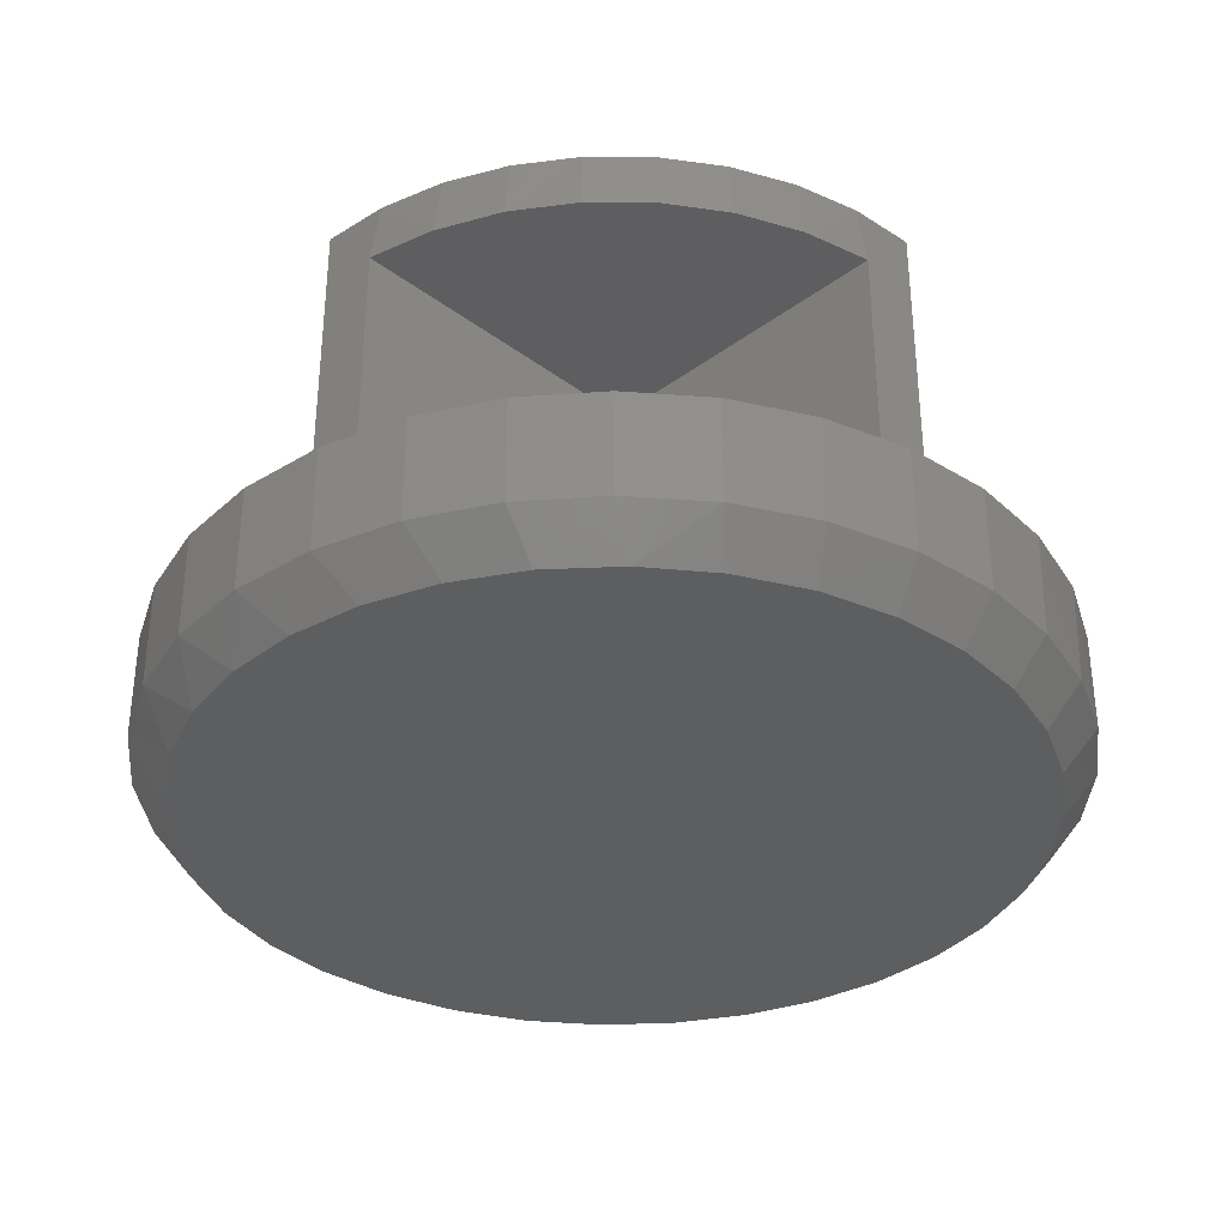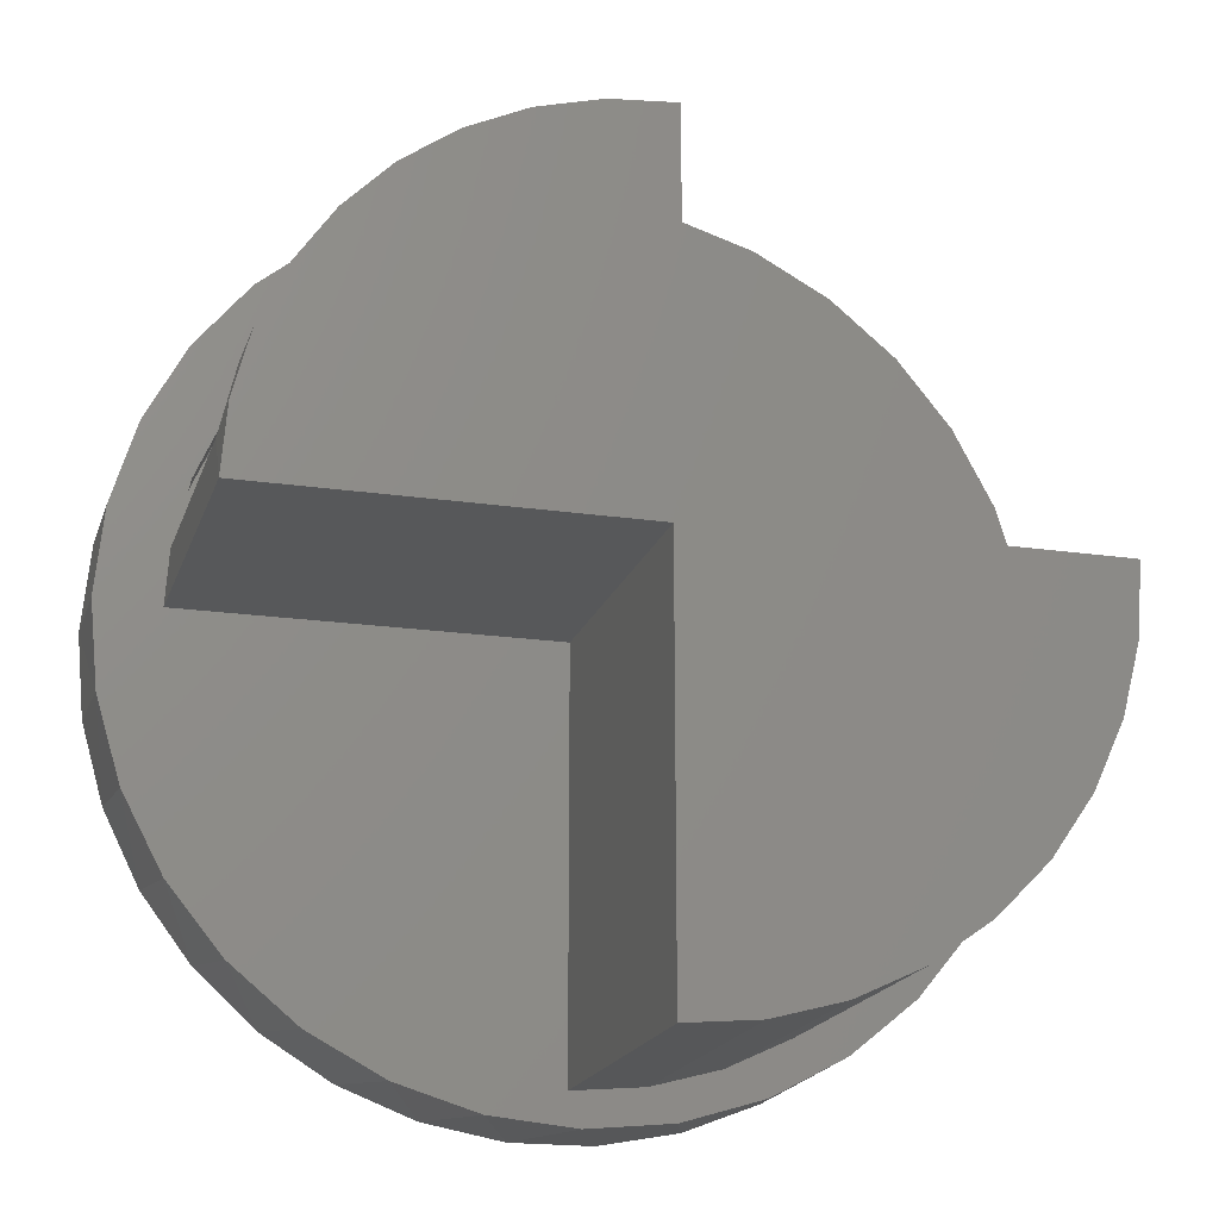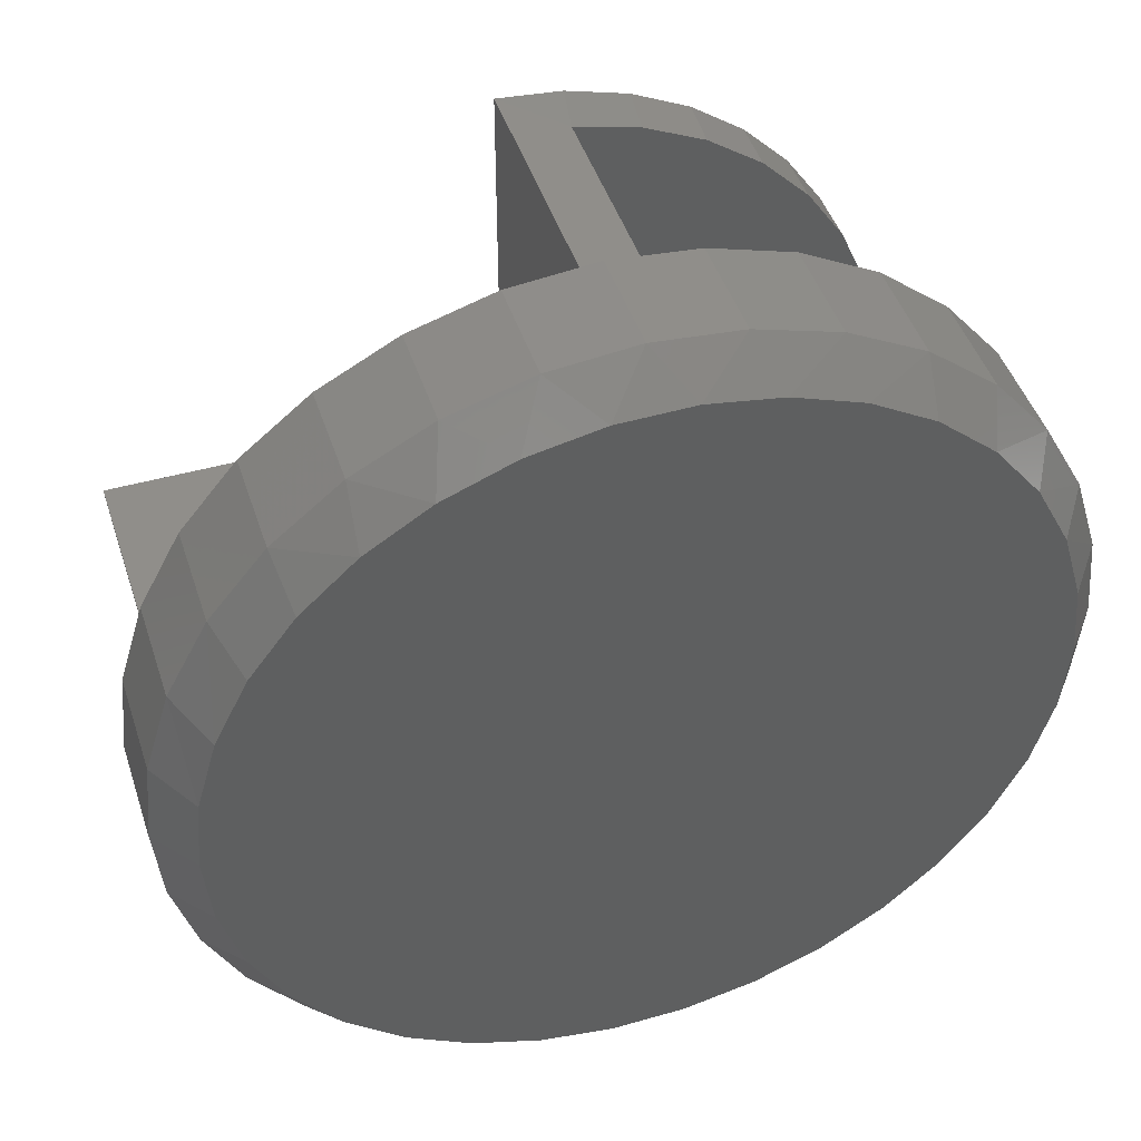
<metadata>
{"format":"stl","ext":"stl","renderer":"f3d","projection":"perspective","resolution":1024,"background":"white","views":[{"elev":-34.6,"azim":-135.1,"up":"+Z"},{"elev":-18.7,"azim":-15.7,"up":"+Y"},{"elev":45.8,"azim":162.2,"up":"+Y"}]}
</metadata>
<code>
# stl→obj: 321 verts, 638 faces
v -0.6277 -0.3026 0.07031
v -0.6333 -0.2909 0.1484
v -0.6277 -0.3026 0.1094
v -0.572 -0.3971 0.1484
v -0.5657 -0.4059 0.1094
v -0.4928 -0.4907 0.1484
v -0.4866 -0.4967 0.1094
v -0.3983 -0.5688 0.1484
v -0.393 -0.5725 0.1094
v -0.2915 -0.629 0.1484
v -0.2876 -0.6308 0.1094
v -0.1758 -0.6694 0.1484
v -0.1737 -0.6699 0.1094
v -0.05469 -0.6886 0.1484
v -0.05469 -0.6886 0.1094
v -0.6731 -0.1818 0.07031
v -0.6748 -0.1756 0.1484
v -0.6953 -0.05469 0.07031
v -0.6953 -0.05469 0.1484
v -0.05469 -0.05469 0.1094
v -0.05469 -0.05469 0.1484
v -0.6932 -0.05469 0.07031
v -0.6932 -0.05469 0.1094
v -0.6717 -0.1816 0.07031
v -0.5577 -0.4204 0.1094
v 0.6786 -0.2568 0.05276
v 0.6743 -0.2676 0.1094
v 0.7134 -0.1364 0.1094
v 0.6201 -0.3743 0.05276
v 0.6107 -0.389 0.1094
v 0.541 -0.479 0.05276
v 0.525 -0.4959 0.1094
v 0.4441 -0.5673 0.05276
v 0.4205 -0.5844 0.1094
v 0.3325 -0.6364 0.05276
v 0.3009 -0.6512 0.1094
v 0.2102 -0.6838 0.05276
v 0.1707 -0.6938 0.1094
v 0.08122 -0.7079 0.05276
v 0.03471 -0.7107 0.1094
v -0.04997 -0.7079 0.05276
v -0.1019 -0.7011 0.1094
v -0.1789 -0.6838 0.05276
v -0.2342 -0.6656 0.1094
v -0.3013 -0.6364 0.05276
v -0.3573 -0.6053 0.1094
v -0.4128 -0.5673 0.05276
v -0.4664 -0.5225 0.1094
v -0.5098 -0.479 0.05276
v -0.5888 -0.3743 0.05276
v -0.6832 -0.1306 0.05276
v -0.6473 -0.2568 0.05276
v -0.6953 8.6e-08 0.05276
v -0.6953 8.706e-17 0.1094
v 0.7145 -0.1306 0.05276
v 0.7266 0 0.1094
v 0.7266 0 0.05276
v -0.6817 0.1387 0.1094
v -0.6754 0.09375 0.1094
v 0.2081 -0.6144 0.1094
v 0.3155 -0.5653 0.1094
v 0.09375 -0.6433 0.1094
v -0.3313 0.6006 0.1094
v -0.4354 0.5283 0.1094
v -0.3794 0.5911 0.1094
v -0.4871 0.5027 0.1094
v -0.5245 0.4382 0.1094
v -0.5755 0.395 0.1094
v -0.5957 0.3333 0.1094
v -0.6412 0.2721 0.1094
v -0.6466 0.2172 0.1094
v -0.2564 0.6568 0.1094
v 0.01562 0.7109 0.1094
v 0.1543 0.6973 0.1094
v -0.1231 0.6973 0.1094
v 0.05469 0.6886 0.1094
v 0.05469 0.05469 0.1094
v -0.0926 0.09375 0.1094
v -0.0926 0.6828 0.1094
v 0.1758 0.6694 0.1094
v 0.4122 -0.4977 0.1094
v 0.6724 0.2721 0.1094
v 0.572 0.3971 0.1094
v 0.6067 0.395 0.1094
v 0.4928 0.4907 0.1094
v 0.5183 0.5027 0.1094
v 0.3983 0.5688 0.1094
v 0.4106 0.5911 0.1094
v 0.2915 0.629 0.1094
v 0.2877 0.6568 0.1094
v 0.6333 0.2909 0.1094
v 0.7129 0.1387 0.1094
v 0.6748 0.1756 0.1094
v 0.6953 0.05469 0.1094
v 0.6371 -0.09375 0.1094
v 0.09375 -0.09375 0.1094
v -0.2157 0.6527 0.1094
v 0.6095 -0.2085 0.1094
v 0.5616 -0.3163 0.1094
v 0.4951 -0.4138 0.1094
v 0.05469 0.05469 0.1484
v 0.6953 0.05469 0.1484
v 0.3983 0.5688 0.1484
v 0.2915 0.629 0.1484
v 0.1758 0.6694 0.1484
v 0.05469 0.6886 0.1484
v 0.4928 0.4907 0.1484
v 0.572 0.3971 0.1484
v 0.6333 0.2909 0.1484
v 0.6748 0.1756 0.1484
v -0.5957 0.3333 0.2109
v -0.6466 0.2172 0.2109
v -0.6754 0.09375 0.2109
v -0.5245 0.4382 0.2109
v -0.4354 0.5283 0.2109
v -0.3313 0.6006 0.2109
v -0.2157 0.6527 0.2109
v -0.0926 0.6828 0.2109
v -0.6754 0.09375 0.7031
v -0.6725 0.113 0.8047
v -0.6466 0.2172 0.7031
v -0.6421 0.2304 0.8047
v -0.0926 0.6828 0.7031
v -0.2157 0.6527 0.7031
v -0.1118 0.6797 0.8047
v 0.008964 0.6904 0.8047
v 0.008964 0.6904 0.2109
v -0.6819 -0.007812 0.2109
v -0.6819 -0.007812 0.8047
v -0.5957 0.3333 0.7031
v -0.5916 0.3406 0.8047
v -0.5245 0.4382 0.7031
v -0.5227 0.4403 0.8047
v -0.4354 0.5283 0.7031
v -0.4375 0.5265 0.8047
v -0.3313 0.6006 0.7031
v -0.3385 0.5965 0.8047
v -0.2288 0.648 0.8047
v 0.1741 0.7969 0.2109
v 0.01562 0.8125 0.2109
v -0.1429 0.7969 0.2109
v -0.2953 0.7507 0.2109
v -0.7969 4.603e-16 0.2109
v -0.7813 -0.1585 0.2109
v -0.7813 0.1585 0.2109
v 0.008964 0.007812 0.2109
v 0.7456 0.007812 0.2109
v 0.6912 0.4514 0.2109
v 0.5901 0.5745 0.2109
v 0.467 0.6756 0.2109
v 0.3266 0.7507 0.2109
v -0.007812 -0.7529 0.2109
v -0.007812 -0.007812 0.2109
v -0.735 -0.3109 0.2109
v -0.6599 -0.4514 0.2109
v -0.5589 -0.5745 0.2109
v -0.4358 -0.6756 0.2109
v -0.2953 -0.7507 0.2109
v -0.1429 -0.7969 0.2109
v -0.4358 0.6756 0.2109
v -0.5589 0.5745 0.2109
v -0.6599 0.4514 0.2109
v 0.1741 -0.7969 0.2109
v 0.3266 -0.7507 0.2109
v 0.01562 -0.8125 0.2109
v 0.1238 -0.7412 0.2109
v 0.7663 0.3109 0.2109
v 0.8125 0.1585 0.2109
v 0.8281 0 0.2109
v -0.735 0.3109 0.2109
v 0.8125 -0.1585 0.2109
v 0.7352 -0.1239 0.2109
v 0.7663 -0.3109 0.2109
v 0.702 -0.2518 0.2109
v 0.6912 -0.4514 0.2109
v 0.6469 -0.3719 0.2109
v 0.5718 -0.4805 0.2109
v 0.5901 -0.5745 0.2109
v 0.4788 -0.5744 0.2109
v 0.467 -0.6756 0.2109
v 0.3709 -0.6506 0.2109
v 0.2513 -0.7068 0.2109
v -0.0926 0.09375 0.7031
v 0.008964 0.008438 0.8047
v -0.007812 -0.007812 0.8047
v 0.008964 -0.007812 0.8047
v 0.7456 0.007812 0.8047
v -0.007812 -0.7529 0.8047
v 0.1238 -0.7412 0.8047
v 0.2513 -0.7068 0.8047
v 0.3709 -0.6506 0.8047
v 0.4788 -0.5744 0.8047
v 0.5718 -0.4805 0.8047
v 0.6469 -0.3719 0.8047
v 0.702 -0.2518 0.8047
v 0.7352 -0.1239 0.8047
v -0.7969 9.829e-08 0.01714
v -0.7813 0.1585 0.01714
v -0.735 0.3109 0.01714
v -0.6599 0.4514 0.01714
v -0.5589 0.5745 0.01714
v -0.4358 0.6756 0.01714
v -0.2953 0.7507 0.01714
v -0.1429 0.7969 0.01714
v 0.01563 0.8125 0.01714
v 0.1741 0.7969 0.01714
v 0.3266 0.7507 0.01714
v 0.467 0.6756 0.01714
v 0.5901 0.5745 0.01714
v 0.6912 0.4514 0.01714
v 0.7663 0.3109 0.01714
v 0.8125 0.1585 0.01714
v 0.8281 0 0.01714
v 0.7733 -0.2935 0.01714
v 0.7064 -0.4277 0.01714
v 0.6161 -0.5474 0.01714
v 0.5053 -0.6484 0.01714
v 0.3778 -0.7273 0.01714
v 0.238 -0.7815 0.01714
v 0.09059 -0.809 0.01714
v -0.05934 -0.809 0.01714
v -0.2067 -0.7815 0.01714
v -0.3465 -0.7273 0.01714
v -0.474 -0.6484 0.01714
v -0.5848 -0.5474 0.01714
v -0.6752 -0.4277 0.01714
v -0.742 -0.2935 0.01714
v 0.8143 -0.1493 0.01714
v -0.783 -0.1493 0.01714
v -0.4398 -0.5943 -0.0625
v -0.5403 -0.5017 -0.0625
v -0.6223 -0.3921 -0.0625
v -0.6831 -0.2693 -0.0625
v -0.7205 -0.1371 -0.0625
v -0.7332 1.399e-07 -0.0625
v 0.4558 -0.6058 -0.0625
v 0.5615 -0.5126 -0.0625
v 0.6478 -0.4012 -0.0625
v 0.7118 -0.2756 -0.0625
v 0.7511 -0.1403 -0.0625
v 0.7644 1.247e-12 -0.0625
v 0.07335 -0.7466 -0.0625
v -0.06347 -0.7446 -0.0625
v -0.1975 -0.7178 -0.0625
v -0.3243 -0.6672 -0.0625
v 0.3374 -0.6761 -0.0625
v 0.2085 -0.7236 -0.0625
v 0.3556 0.6672 -0.0625
v 0.4711 0.5943 -0.0625
v 0.2287 0.7178 -0.0625
v 0.09472 0.7446 -0.0625
v -0.0421 0.7466 -0.0625
v -0.3062 0.6761 -0.0625
v -0.4245 0.6058 -0.0625
v -0.5302 0.5126 -0.0625
v -0.6166 0.4012 -0.0625
v -0.6806 0.2756 -0.0625
v -0.7199 0.1403 -0.0625
v 0.7518 0.1371 -0.0625
v 0.7144 0.2693 -0.0625
v 0.6536 0.3921 -0.0625
v 0.5715 0.5017 -0.0625
v -0.1772 0.7236 -0.0625
v 0.5616 -0.3163 0.7031
v 0.6095 -0.2085 0.7031
v 0.6371 -0.09375 0.7031
v 0.4951 -0.4138 0.7031
v 0.4122 -0.4977 0.7031
v 0.3155 -0.5653 0.7031
v 0.2081 -0.6144 0.7031
v 0.09375 -0.6433 0.7031
v 0.09375 -0.09375 0.7031
v 0.01563 0.7109 0.05276
v -0.1231 0.6973 0.05276
v -0.2564 0.6568 0.05276
v -0.3794 0.5911 0.05276
v -0.4871 0.5027 0.05276
v -0.5755 0.395 0.05276
v -0.6412 0.2721 0.05276
v -0.6817 0.1387 0.05276
v 0.1543 0.6973 0.05276
v 0.2877 0.6568 0.05276
v 0.4106 0.5911 0.05276
v 0.5183 0.5027 0.05276
v 0.6067 0.395 0.05276
v 0.6724 0.2721 0.05276
v 0.7129 0.1387 0.05276
v 0.3165 -0.632 0.03906
v 0.4271 -0.5663 0.03906
v -0.5807 -0.3666 0.03906
v -0.5041 -0.469 0.03906
v -0.4102 -0.5556 0.03906
v -0.6376 -0.2517 0.03906
v -0.6725 -0.1281 0.03906
v -0.6844 1.308e-07 0.03906
v 0.5259 -0.4792 0.03906
v 0.6066 -0.3751 0.03906
v 0.6664 -0.2577 0.03906
v 0.7032 -0.1312 0.03906
v 0.7156 -7.792e-13 0.03906
v -0.1836 -0.671 0.03906
v -0.05832 -0.6961 0.03906
v 0.06958 -0.6979 0.03906
v -0.3022 -0.6237 0.03906
v 0.1959 -0.6764 0.03906
v 0.6688 0.2517 0.03906
v 0.612 0.3666 0.03906
v 0.5353 0.469 0.03906
v 0.3334 0.6237 0.03906
v 0.4414 0.5556 0.03906
v 0.2148 0.671 0.03906
v 0.08957 0.6961 0.03906
v -0.1647 0.6764 0.03906
v -0.03833 0.6979 0.03906
v -0.2852 0.632 0.03906
v -0.3958 0.5663 0.03906
v -0.5754 0.3751 0.03906
v -0.4946 0.4792 0.03906
v -0.6352 0.2577 0.03906
v -0.6719 0.1312 0.03906
v 0.7038 0.1281 0.03906
f 1 2 3
f 3 2 4
f 3 4 5
f 5 4 6
f 5 6 7
f 7 6 8
f 7 8 9
f 9 8 10
f 9 10 11
f 11 10 12
f 11 12 13
f 13 12 14
f 13 14 15
f 1 16 2
f 2 16 17
f 16 18 17
f 17 18 19
f 15 14 20
f 20 14 21
f 19 18 22
f 19 22 23
f 19 23 20
f 19 20 21
f 22 16 24
f 22 18 16
f 1 24 16
f 25 1 5
f 3 5 1
f 26 27 28
f 27 26 29
f 29 30 27
f 30 29 31
f 31 32 30
f 32 31 33
f 33 34 32
f 34 33 35
f 35 36 34
f 36 35 37
f 37 38 36
f 38 37 39
f 39 40 38
f 40 39 41
f 41 42 40
f 42 41 43
f 43 44 42
f 44 43 45
f 45 46 44
f 46 45 47
f 47 48 46
f 49 48 47
f 25 48 49
f 50 25 49
f 51 24 52
f 22 24 51
f 22 51 53
f 22 53 54
f 22 54 23
f 1 25 50
f 1 50 52
f 1 52 24
f 26 28 55
f 55 28 56
f 55 56 57
f 58 59 54
f 59 23 54
f 60 61 36
f 60 36 62
f 9 11 46
f 48 9 46
f 63 64 65
f 64 66 65
f 66 64 67
f 67 68 66
f 68 67 69
f 69 70 68
f 71 70 69
f 58 70 71
f 58 71 59
f 25 5 7
f 7 48 25
f 7 9 48
f 44 46 11
f 13 44 11
f 42 44 13
f 63 65 72
f 73 74 75
f 76 77 78
f 76 78 79
f 76 79 75
f 76 75 74
f 76 74 80
f 32 34 81
f 81 34 36
f 81 36 61
f 82 83 84
f 84 83 85
f 84 85 86
f 86 85 87
f 86 87 88
f 88 87 89
f 88 89 90
f 90 89 80
f 90 80 74
f 83 82 91
f 91 82 92
f 91 92 93
f 93 92 56
f 93 56 94
f 94 56 95
f 94 95 77
f 77 95 96
f 77 96 20
f 20 96 62
f 20 62 15
f 15 62 36
f 15 36 38
f 59 78 23
f 23 78 77
f 23 77 20
f 13 15 42
f 42 15 38
f 42 38 40
f 63 72 97
f 97 72 75
f 97 75 79
f 56 28 95
f 95 28 27
f 95 27 98
f 98 27 99
f 99 27 30
f 99 30 100
f 100 30 32
f 100 32 81
f 14 12 10
f 14 10 8
f 14 8 6
f 14 6 4
f 14 4 2
f 14 2 17
f 14 17 19
f 14 19 21
f 77 101 94
f 94 101 102
f 85 103 87
f 87 103 104
f 87 104 89
f 89 104 105
f 89 105 80
f 80 105 106
f 80 106 76
f 103 85 107
f 107 85 83
f 107 83 108
f 108 83 91
f 108 91 109
f 109 91 93
f 109 93 110
f 110 93 94
f 110 94 102
f 76 106 77
f 77 106 101
f 101 106 105
f 101 105 104
f 101 104 103
f 101 103 107
f 101 107 108
f 101 108 109
f 101 109 110
f 101 110 102
f 67 111 69
f 69 111 112
f 69 112 71
f 71 112 113
f 71 113 59
f 111 67 114
f 114 67 64
f 114 64 115
f 115 64 63
f 115 63 116
f 116 63 97
f 116 97 117
f 117 97 79
f 117 79 118
f 119 120 121
f 120 122 121
f 123 124 125
f 123 125 126
f 123 126 127
f 123 127 118
f 113 128 119
f 119 128 129
f 119 129 120
f 121 122 130
f 130 122 131
f 130 131 132
f 132 131 133
f 132 133 134
f 134 133 135
f 134 135 136
f 136 135 137
f 136 137 124
f 124 137 138
f 124 138 125
f 127 139 140
f 127 140 141
f 127 141 142
f 127 142 118
f 143 144 128
f 143 128 113
f 143 113 112
f 143 112 145
f 146 147 148
f 146 148 149
f 146 149 150
f 146 150 151
f 146 151 139
f 146 139 127
f 152 153 128
f 152 128 144
f 152 144 154
f 152 154 155
f 152 155 156
f 152 156 157
f 152 157 158
f 152 158 159
f 118 142 117
f 117 142 160
f 117 160 116
f 116 160 161
f 116 161 115
f 115 161 162
f 115 162 114
f 163 164 165
f 165 164 166
f 165 166 159
f 159 166 152
f 167 148 168
f 168 148 147
f 168 147 169
f 114 162 111
f 111 162 170
f 111 170 112
f 112 170 145
f 169 147 171
f 171 147 172
f 171 172 173
f 173 172 174
f 173 174 175
f 175 174 176
f 175 176 177
f 175 177 178
f 178 177 179
f 178 179 180
f 180 179 181
f 180 181 164
f 164 181 182
f 164 182 166
f 183 119 121
f 183 121 130
f 183 130 132
f 183 132 134
f 183 134 136
f 183 136 124
f 183 124 123
f 59 113 78
f 78 113 119
f 78 119 183
f 79 78 118
f 118 78 183
f 118 183 123
f 184 146 126
f 126 146 127
f 184 126 125
f 184 125 138
f 184 138 137
f 184 137 135
f 184 135 133
f 184 133 131
f 184 131 122
f 184 122 120
f 184 120 129
f 184 129 185
f 184 185 186
f 187 147 184
f 184 147 146
f 188 189 190
f 188 190 191
f 188 191 192
f 188 192 193
f 188 193 194
f 188 194 195
f 188 195 196
f 188 196 186
f 188 186 185
f 186 196 184
f 184 196 187
f 147 187 172
f 172 187 196
f 172 196 174
f 174 196 195
f 174 195 176
f 176 195 194
f 176 194 177
f 177 194 193
f 177 193 179
f 179 193 192
f 179 192 181
f 181 192 191
f 181 191 182
f 182 191 190
f 182 190 166
f 166 190 189
f 166 189 152
f 152 189 188
f 185 153 188
f 188 153 152
f 129 128 185
f 185 128 153
f 197 143 198
f 198 143 145
f 198 145 199
f 199 145 170
f 199 170 200
f 200 170 162
f 200 162 201
f 201 162 161
f 201 161 202
f 202 161 160
f 202 160 203
f 203 160 142
f 203 142 204
f 204 142 141
f 204 141 205
f 205 141 140
f 205 140 206
f 206 140 139
f 206 139 207
f 207 139 151
f 207 151 208
f 208 151 150
f 208 150 209
f 209 150 149
f 209 149 210
f 210 149 148
f 210 148 211
f 211 148 167
f 211 167 212
f 212 167 168
f 212 168 213
f 213 168 169
f 171 173 214
f 215 214 173
f 173 175 215
f 216 215 175
f 175 178 216
f 217 216 178
f 178 180 217
f 218 217 180
f 180 164 218
f 219 218 164
f 164 163 219
f 220 219 163
f 163 165 220
f 221 220 165
f 165 159 221
f 221 159 222
f 222 159 158
f 222 158 223
f 223 158 157
f 223 157 224
f 224 157 156
f 224 156 225
f 225 156 155
f 225 155 226
f 226 155 154
f 226 154 227
f 227 154 144
f 213 169 228
f 228 169 171
f 228 171 214
f 143 197 144
f 144 197 229
f 144 229 227
f 230 224 231
f 231 224 225
f 231 225 232
f 232 225 226
f 232 226 233
f 233 226 227
f 233 227 234
f 234 227 229
f 234 229 235
f 235 229 197
f 217 236 216
f 216 236 237
f 216 237 215
f 215 237 238
f 215 238 214
f 214 238 239
f 214 239 228
f 228 239 240
f 228 240 213
f 213 240 241
f 242 220 243
f 243 220 221
f 243 221 244
f 244 221 222
f 244 222 245
f 245 222 223
f 245 223 230
f 230 223 224
f 236 217 246
f 246 217 218
f 246 218 247
f 247 218 219
f 247 219 242
f 242 219 220
f 248 207 208
f 248 208 249
f 208 209 249
f 250 206 207
f 250 207 248
f 251 205 206
f 251 206 250
f 204 205 252
f 252 205 251
f 203 253 202
f 202 253 254
f 202 254 201
f 201 254 255
f 201 255 200
f 200 255 256
f 200 256 199
f 199 256 257
f 199 257 198
f 198 257 258
f 198 258 197
f 197 258 235
f 213 241 212
f 212 241 259
f 212 259 211
f 211 259 260
f 211 260 210
f 210 260 261
f 210 261 209
f 209 261 262
f 209 262 249
f 253 203 263
f 263 203 204
f 263 204 252
f 241 258 259
f 259 258 257
f 259 257 260
f 260 257 256
f 260 256 261
f 261 256 255
f 261 255 262
f 262 255 254
f 262 254 249
f 249 254 253
f 249 253 248
f 248 253 263
f 248 263 250
f 250 263 252
f 250 252 251
f 258 241 235
f 235 241 240
f 235 240 234
f 234 240 239
f 234 239 233
f 233 239 238
f 233 238 232
f 232 238 237
f 232 237 231
f 231 237 236
f 231 236 230
f 230 236 246
f 230 246 245
f 245 246 247
f 245 247 244
f 244 247 242
f 244 242 243
f 100 264 99
f 99 264 265
f 99 265 98
f 98 265 266
f 98 266 95
f 264 100 267
f 267 100 81
f 267 81 268
f 268 81 61
f 268 61 269
f 269 61 60
f 269 60 270
f 270 60 62
f 270 62 271
f 271 272 266
f 271 266 265
f 271 265 264
f 271 264 267
f 271 267 268
f 271 268 269
f 271 269 270
f 95 266 96
f 96 266 272
f 96 272 62
f 62 272 271
f 273 75 274
f 274 75 72
f 274 72 275
f 275 72 65
f 275 65 276
f 276 65 66
f 276 66 277
f 277 66 68
f 277 68 278
f 278 68 70
f 278 70 279
f 279 70 58
f 279 58 280
f 280 58 54
f 280 54 53
f 75 273 73
f 73 273 281
f 73 281 74
f 74 281 282
f 74 282 90
f 90 282 283
f 90 283 88
f 88 283 284
f 88 284 86
f 86 284 285
f 86 285 84
f 84 285 286
f 84 286 82
f 82 286 287
f 82 287 92
f 92 287 57
f 92 57 56
f 37 35 288
f 288 35 289
f 290 49 291
f 291 49 47
f 291 47 292
f 49 290 50
f 50 290 293
f 50 293 52
f 52 293 294
f 52 294 51
f 51 294 295
f 51 295 53
f 35 33 289
f 289 33 31
f 289 31 296
f 296 31 29
f 296 29 297
f 297 29 26
f 297 26 298
f 298 26 55
f 298 55 299
f 299 55 57
f 299 57 300
f 301 41 302
f 302 41 39
f 302 39 303
f 41 301 43
f 43 301 304
f 43 304 45
f 45 304 292
f 45 292 47
f 288 305 37
f 37 305 303
f 37 303 39
f 287 286 306
f 286 285 307
f 306 286 307
f 285 284 308
f 307 285 308
f 283 282 309
f 310 283 309
f 310 284 283
f 308 284 310
f 282 281 311
f 309 282 311
f 281 273 312
f 311 281 312
f 313 314 274
f 314 273 274
f 312 273 314
f 275 276 315
f 313 275 315
f 313 274 275
f 276 277 316
f 315 276 316
f 317 318 278
f 318 277 278
f 316 277 318
f 317 278 279
f 317 279 319
f 319 279 280
f 319 280 320
f 320 280 53
f 320 53 295
f 306 321 287
f 287 321 300
f 287 300 57
f 312 314 311
f 311 314 313
f 311 313 309
f 309 313 315
f 309 315 310
f 310 315 316
f 310 316 308
f 308 316 318
f 308 318 307
f 307 318 317
f 307 317 306
f 306 317 319
f 306 319 321
f 321 319 320
f 321 320 300
f 300 320 295
f 300 295 299
f 299 295 294
f 299 294 298
f 298 294 293
f 298 293 297
f 297 293 290
f 297 290 296
f 296 290 291
f 296 291 289
f 289 291 292
f 289 292 288
f 288 292 304
f 288 304 305
f 305 304 301
f 305 301 303
f 303 301 302

</code>
